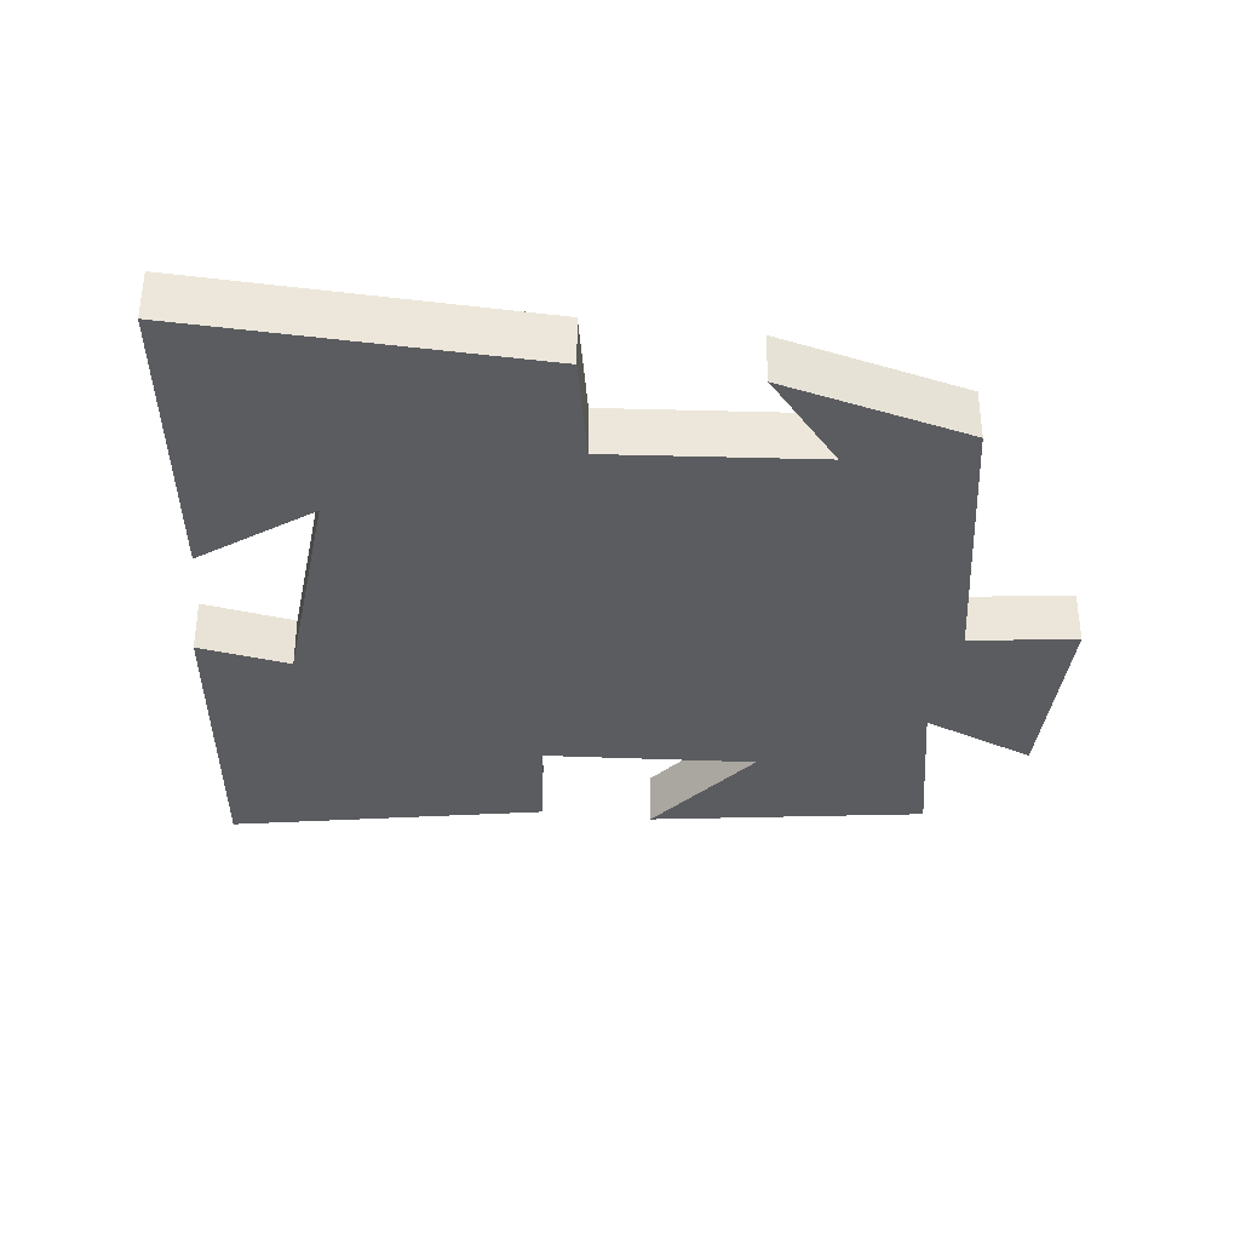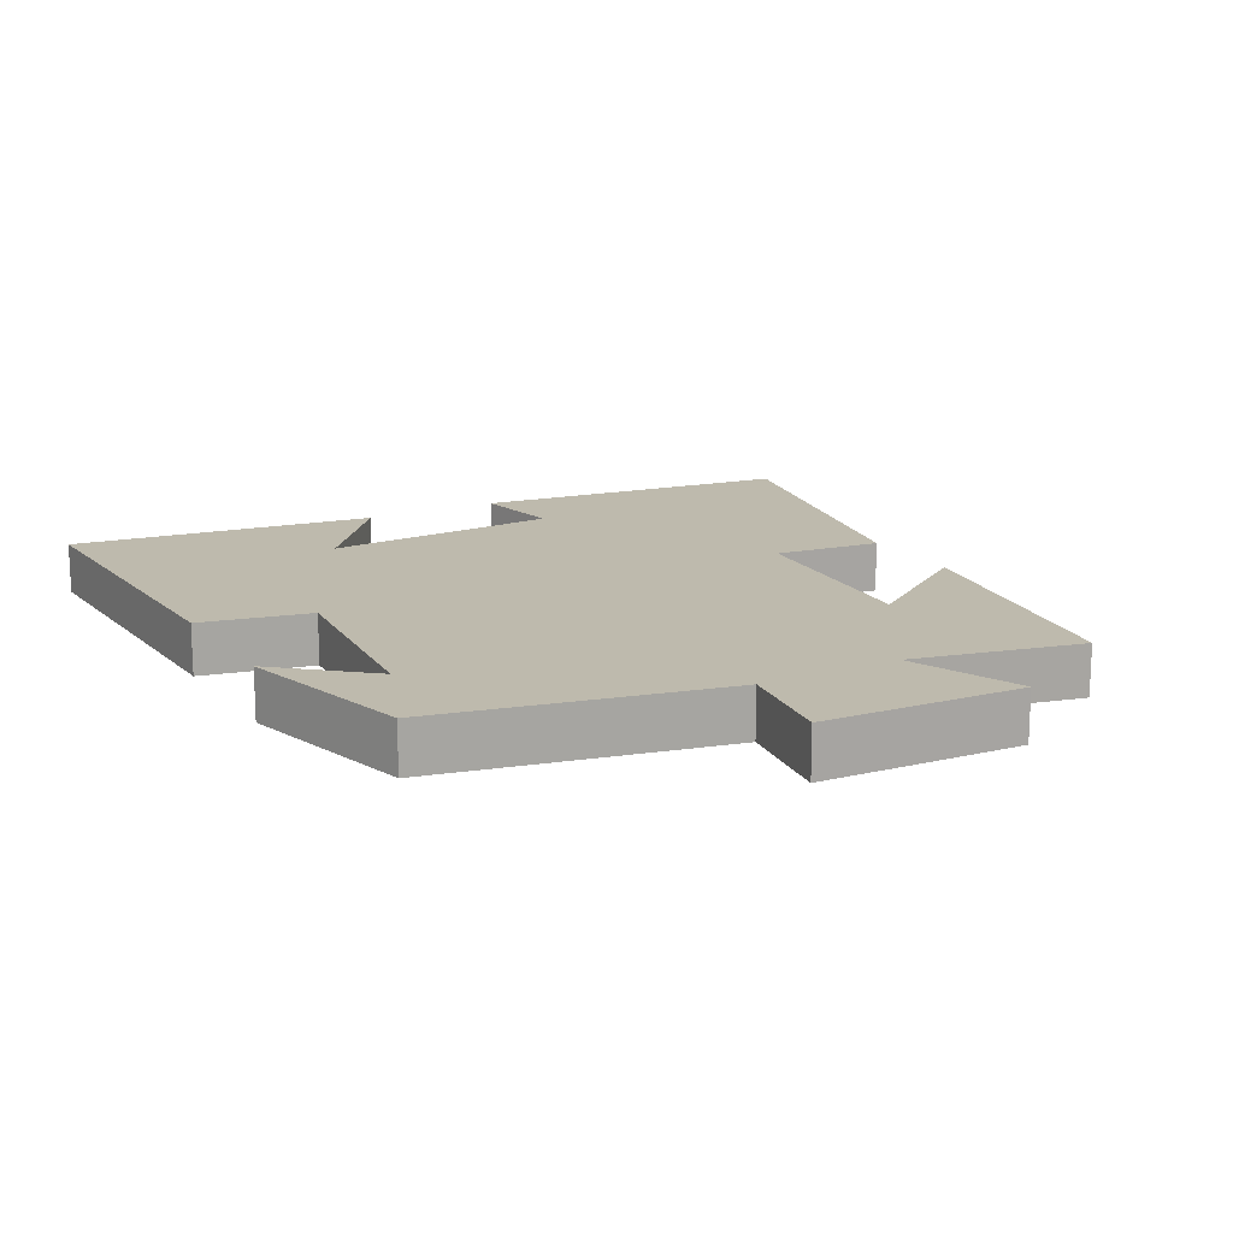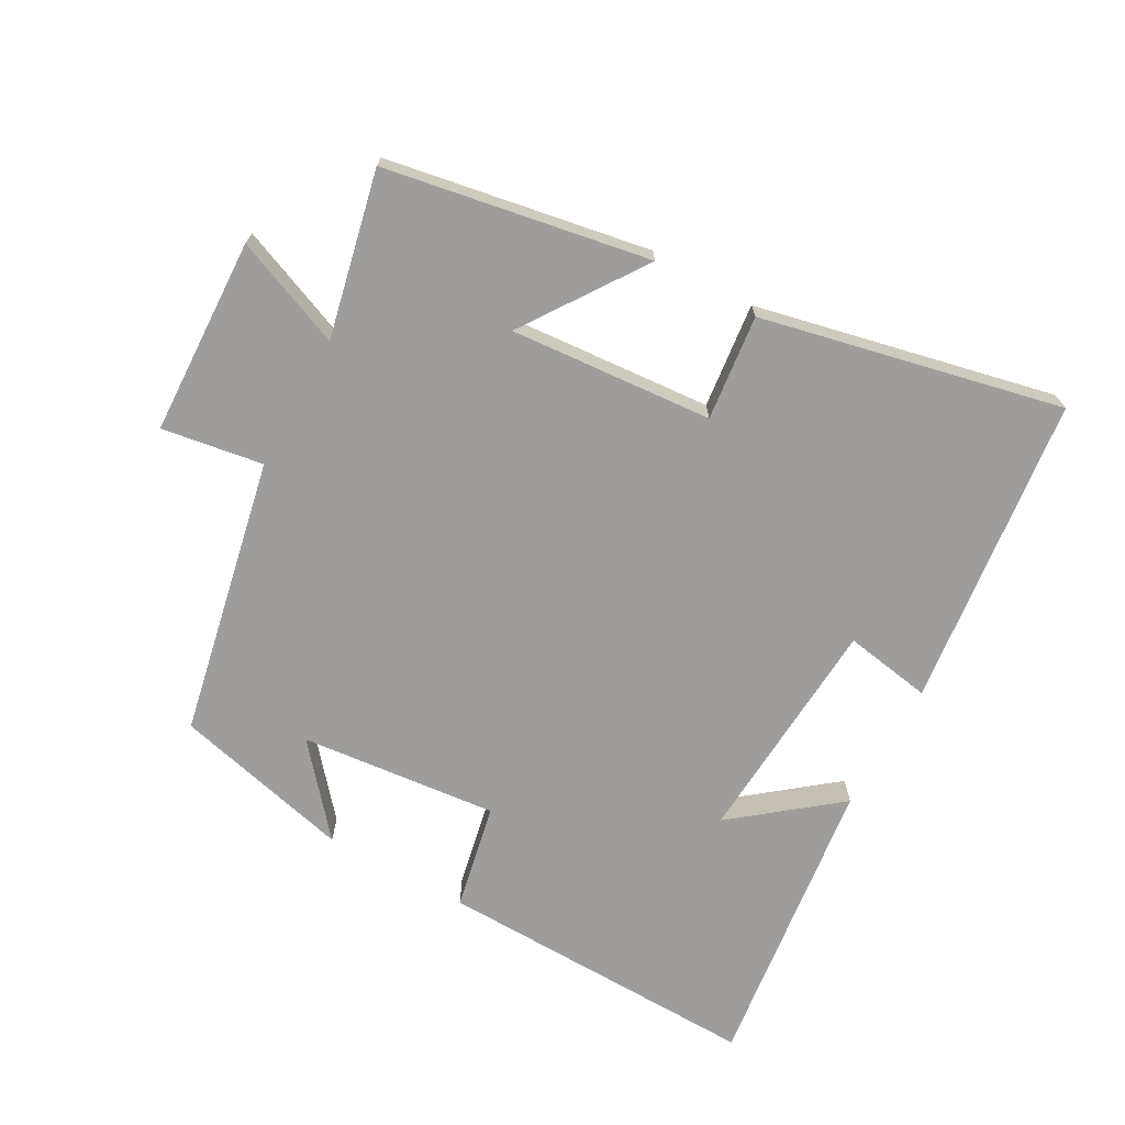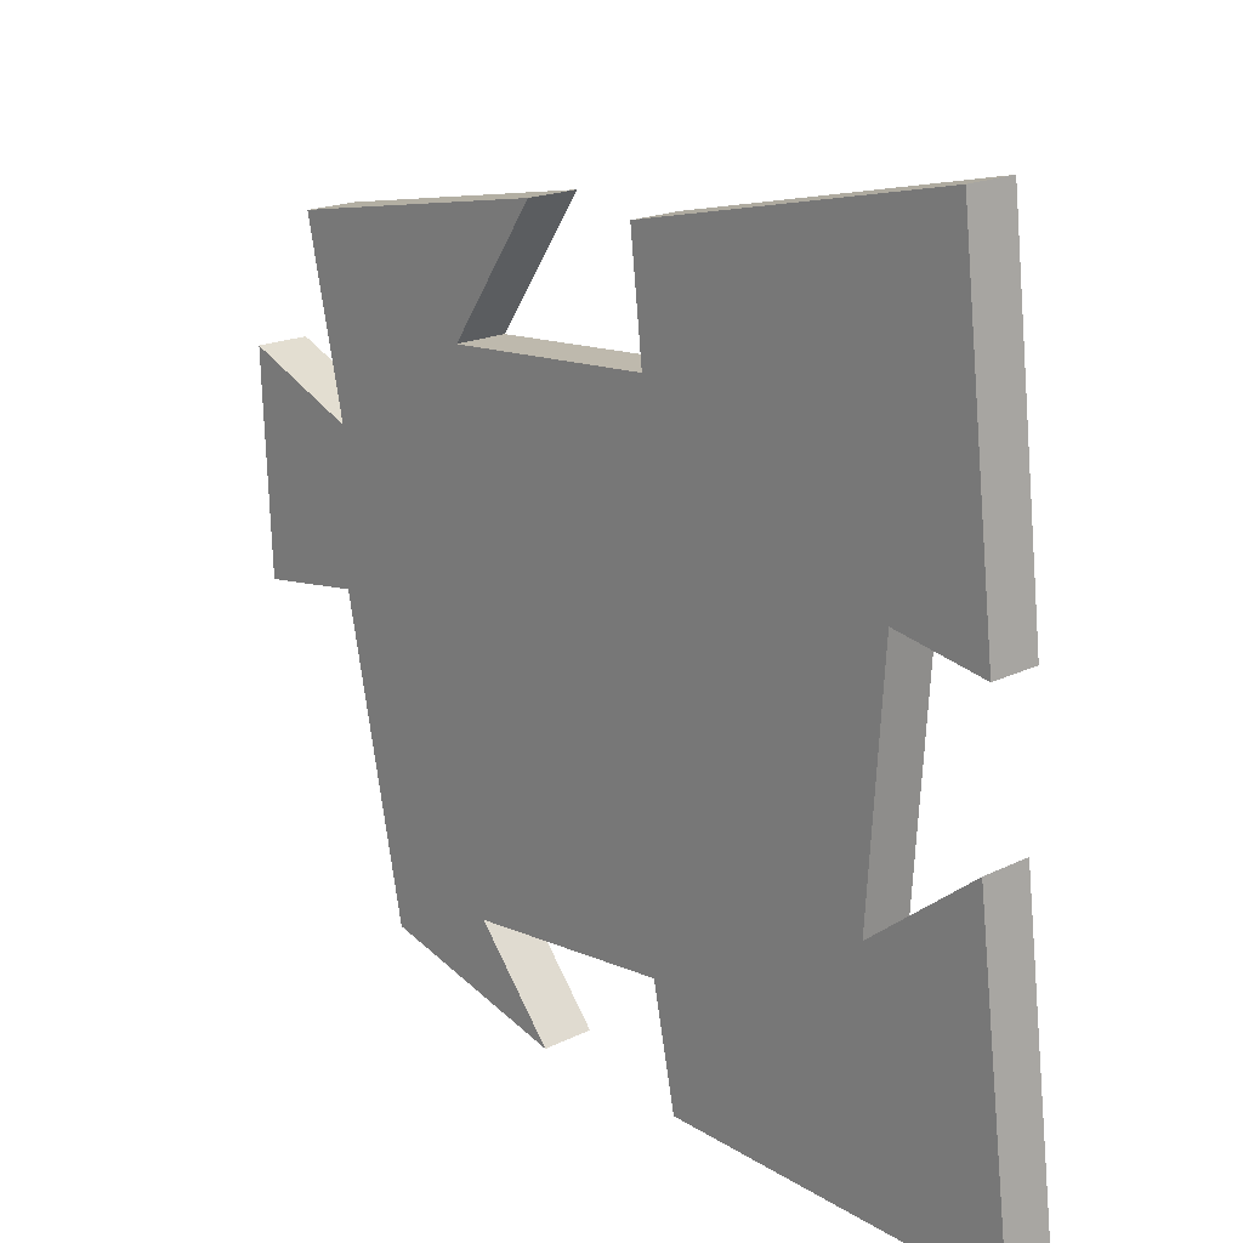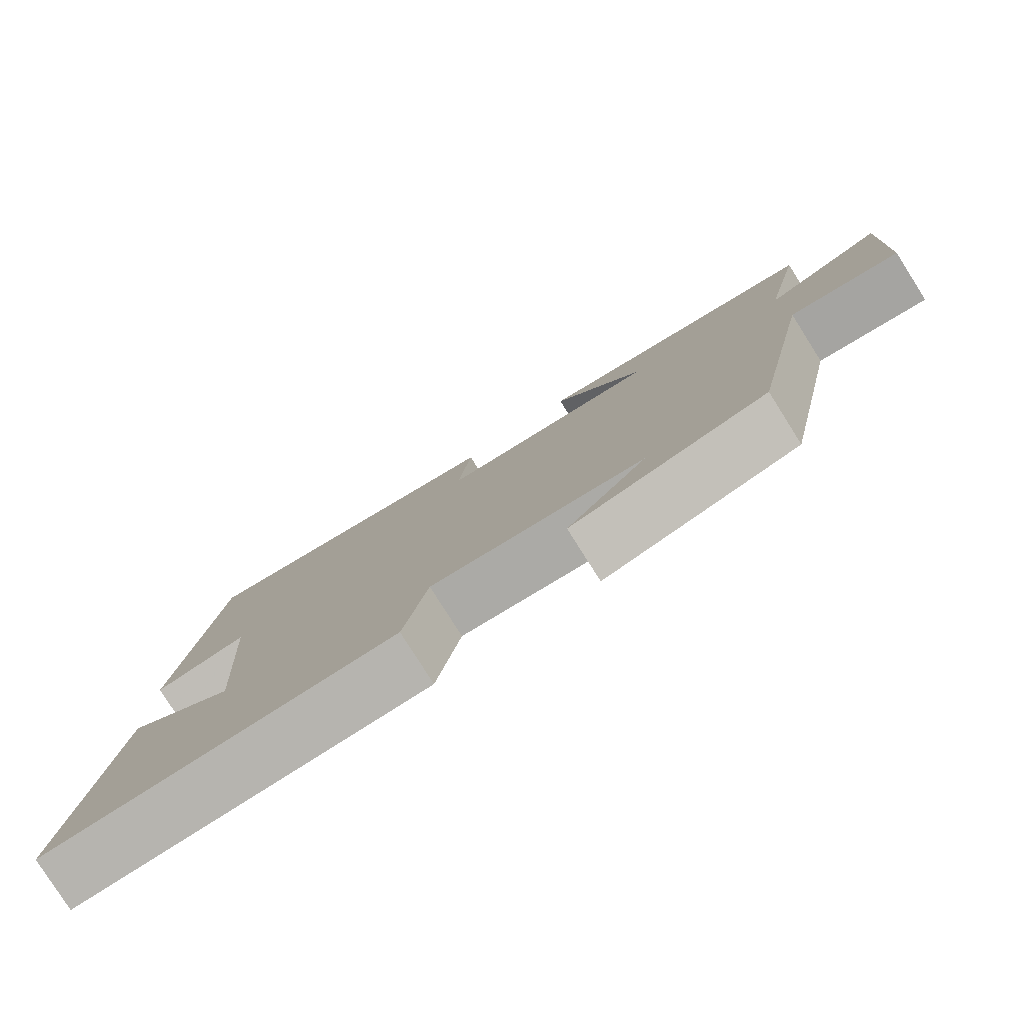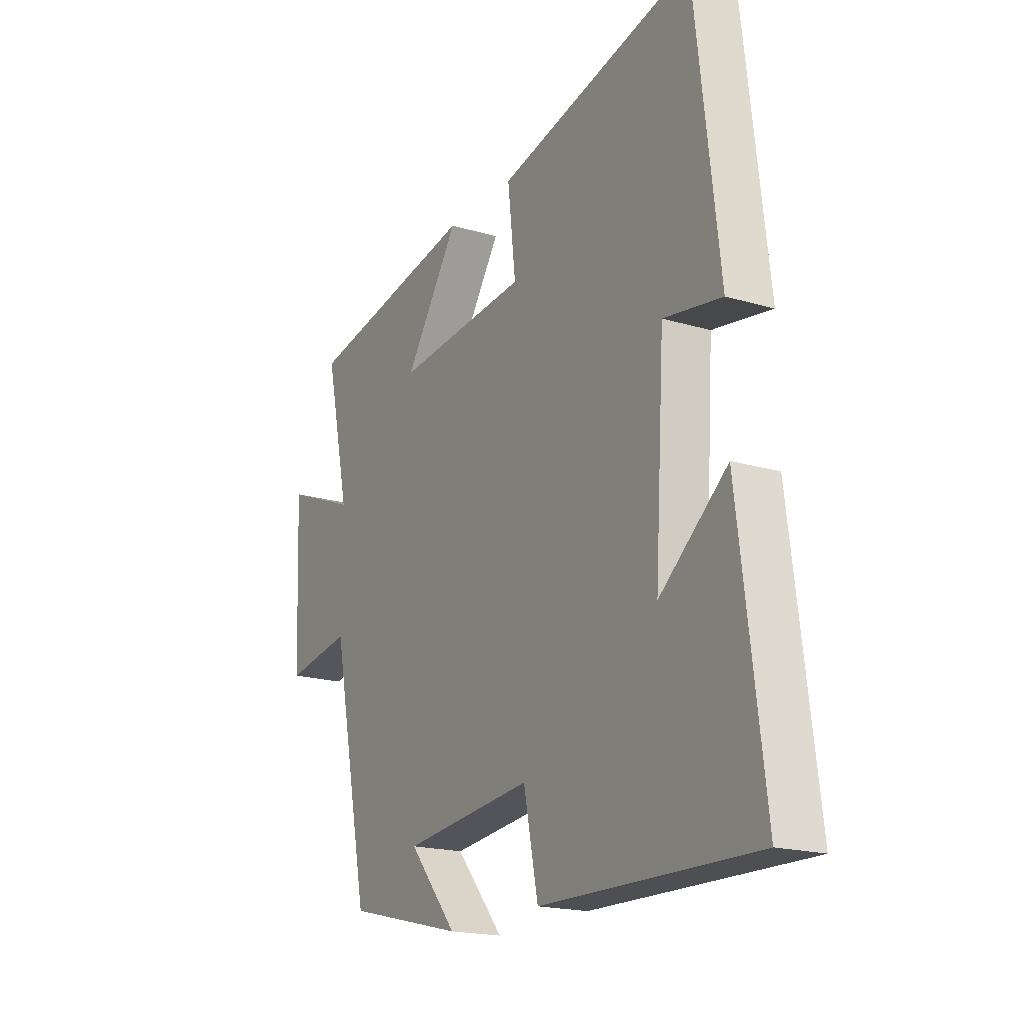
<metadata>
{"format":"obj","ext":"obj","renderer":"f3d","projection":"perspective","resolution":1024,"background":"white","views":[{"elev":-34.5,"azim":172.1,"up":"+Y"},{"elev":15.4,"azim":-119.3,"up":"+Y"},{"elev":-70.4,"azim":-29.1,"up":"+Y"},{"elev":19.2,"azim":47.5,"up":"+Z"},{"elev":-79.8,"azim":-147.7,"up":"+Z"},{"elev":-18.9,"azim":60.4,"up":"+Z"}]}
</metadata>
<code>
v 0.556 0.07 -0.51
v 0.071 0.07 -0.5
v 0.038 0.07 -0.342
v -0.256 0.07 -0.372
v -0.147 0.07 -0.5
v -0.414 0.07 -0.435
v -0.5 0.07 -0.021
v -0.651 0.07 -0.045
v -0.663 0.07 0.249
v -0.5 0.07 0.183
v -0.555 0.07 0.43
v -0.162 0.07 0.5
v -0.286 0.07 0.319
v 0.016 0.07 0.343
v -0.002 0.07 0.5
v 0.445 0.07 0.599
v 0.5 0.07 0.134
v 0.369 0.07 0.156
v 0.347 0.07 -0.188
v 0.5 0.07 -0.066
v 0.556 0 -0.51
v 0.071 0 -0.5
v 0.038 0 -0.342
v -0.256 0 -0.372
v -0.147 0 -0.5
v -0.414 0 -0.435
v -0.5 0 -0.021
v -0.651 0 -0.045
v -0.663 0 0.249
v -0.5 0 0.183
v -0.555 0 0.43
v -0.162 0 0.5
v -0.286 0 0.319
v 0.016 0 0.343
v -0.002 0 0.5
v 0.445 0 0.599
v 0.5 0 0.134
v 0.369 0 0.156
v 0.347 0 -0.188
v 0.5 0 -0.066
f 19 20 1 2
f 18 19 2 3
f 16 17 18
f 15 16 18
f 14 15 18
f 18 3 4
f 14 18 4
f 13 14 4
f 10 11 12 13
f 10 13 4
f 7 8 9 10
f 7 10 4
f 6 7 4
f 4 5 6
f 22 21 40 39
f 23 22 39 38
f 38 37 36
f 38 36 35
f 38 35 34
f 24 23 38
f 24 38 34
f 24 34 33
f 33 32 31 30
f 24 33 30
f 30 29 28 27
f 24 30 27
f 24 27 26
f 26 25 24
f 1 21 22 2
f 2 22 23 3
f 3 23 24 4
f 4 24 25 5
f 5 25 26 6
f 6 26 27 7
f 7 27 28 8
f 8 28 29 9
f 9 29 30 10
f 10 30 31 11
f 11 31 32 12
f 12 32 33 13
f 13 33 34 14
f 14 34 35 15
f 15 35 36 16
f 16 36 37 17
f 17 37 38 18
f 18 38 39 19
f 19 39 40 20
f 20 40 21 1

</code>
